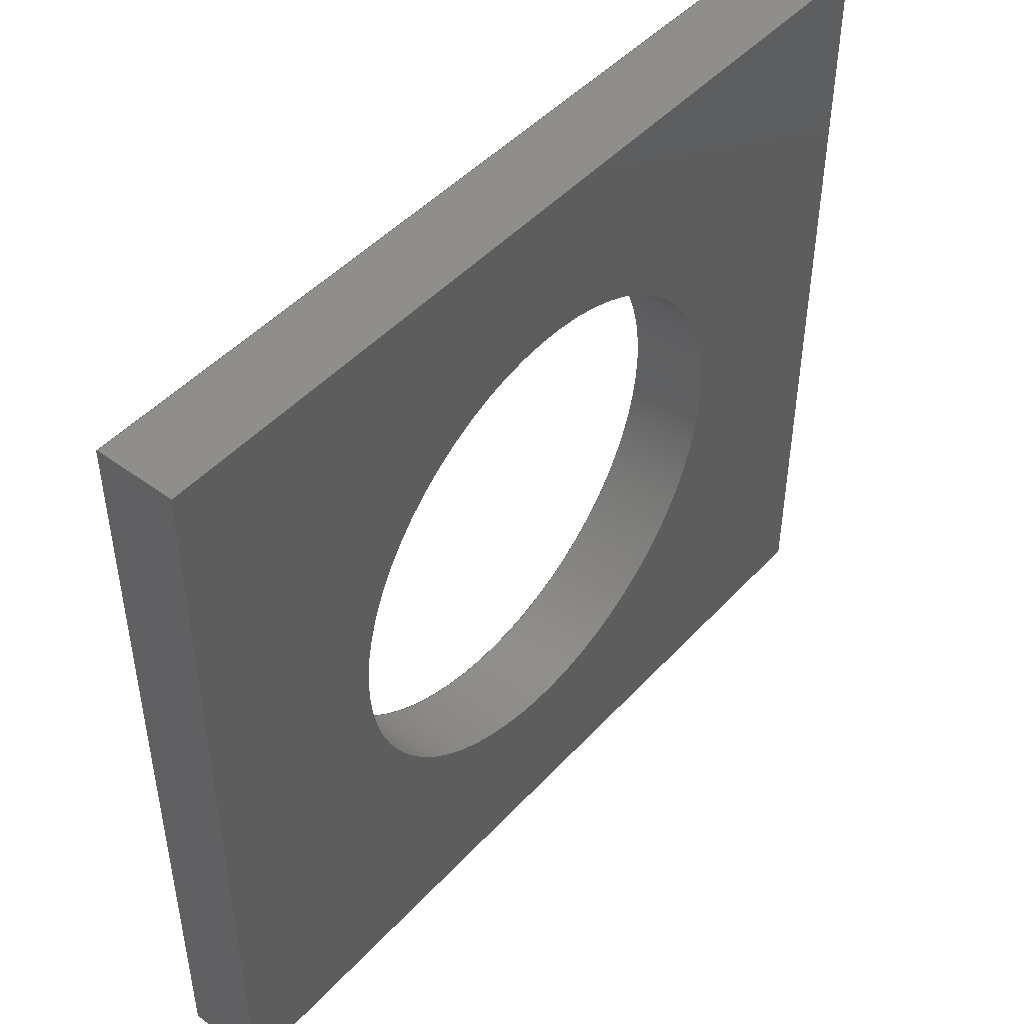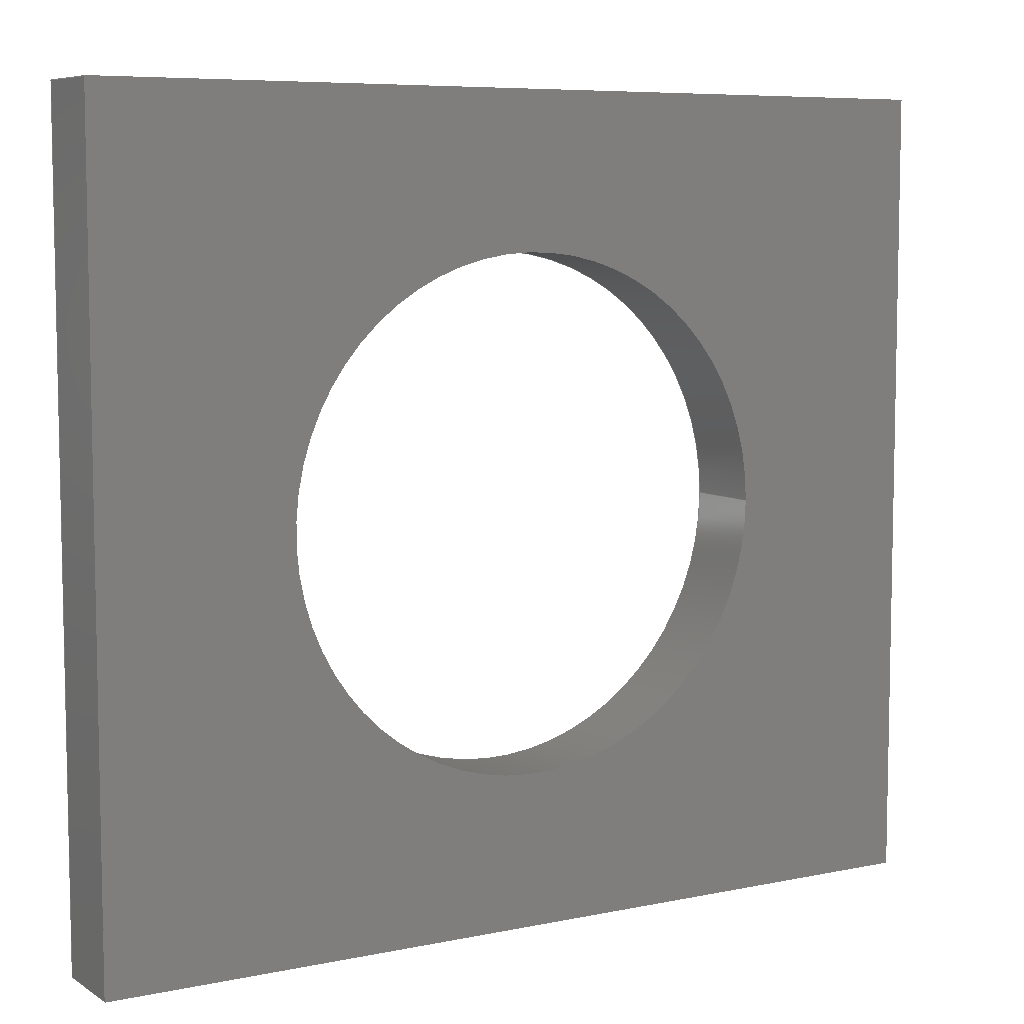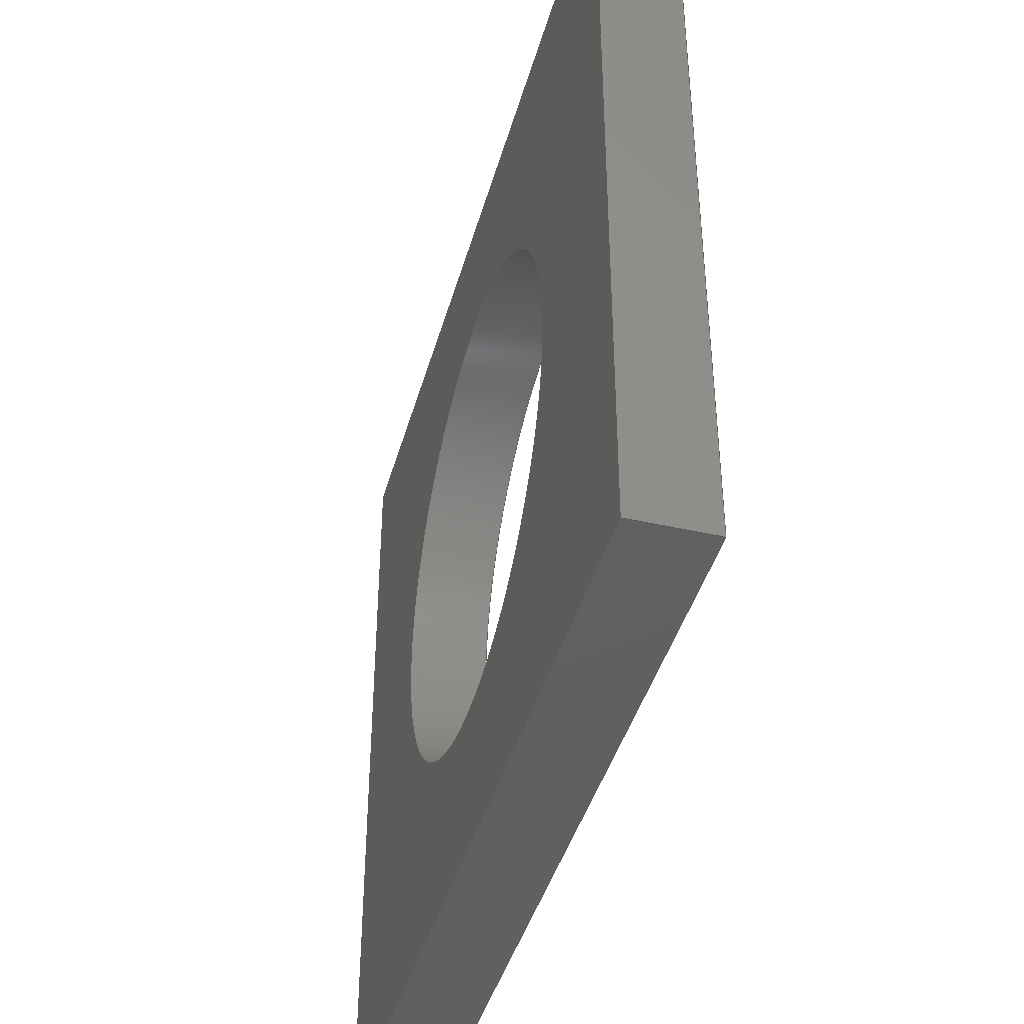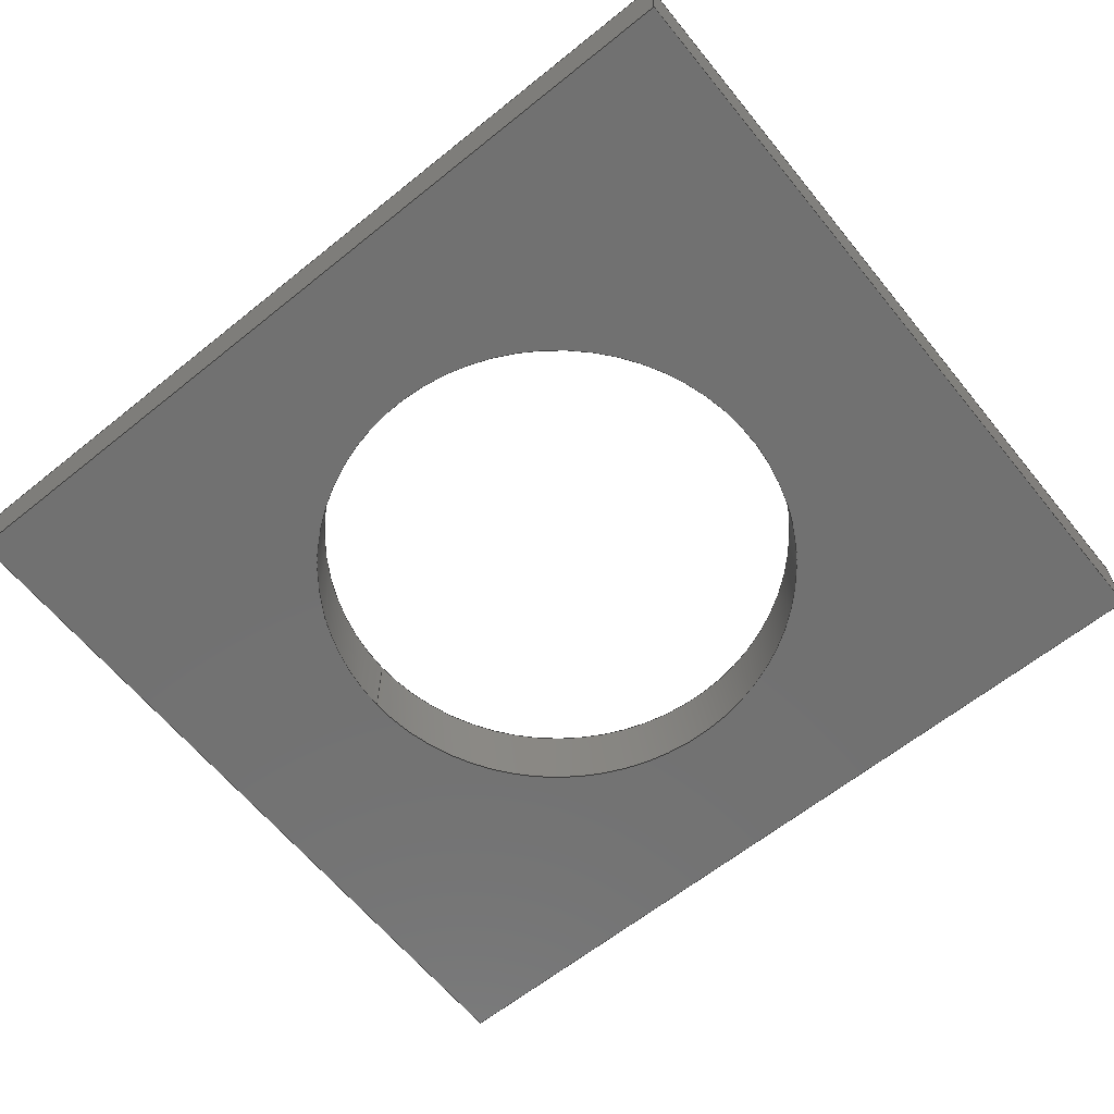
<metadata>
{"format":"step","ext":"step","renderer":"f3d","projection":"perspective","resolution":1024,"background":"white","views":[{"elev":46.8,"azim":-50.2,"up":"+Y"},{"elev":7.2,"azim":-31.0,"up":"+Y"},{"elev":-42.2,"azim":74.7,"up":"+Y"},{"elev":-63.2,"azim":-140.9,"up":"+Z"}]}
</metadata>
<code>
ISO-10303-21;
DATA;
#1 = MECHANICAL_DESIGN_GEOMETRIC_PRESENTATION_REPRESENTATION( ' ', ( #7, #8, #9, #10, #11, #12, #13 ), #6 );
#2 = PRODUCT_DEFINITION_CONTEXT( '', #14, 'design' );
#3 = APPLICATION_PROTOCOL_DEFINITION( 'international standard', 'automotive_design', 2001, #14 );
#4 = PRODUCT_CATEGORY_RELATIONSHIP( 'NONE', 'NONE', #15, #16 );
#5 = SHAPE_DEFINITION_REPRESENTATION( #17, #18 );
#6 =  ( GEOMETRIC_REPRESENTATION_CONTEXT( 3 )GLOBAL_UNCERTAINTY_ASSIGNED_CONTEXT( ( #19 ) )GLOBAL_UNIT_ASSIGNED_CONTEXT( ( #20, #21, #22 ) )REPRESENTATION_CONTEXT( 'NONE', 'WORKSPACE' ) );
#7 = STYLED_ITEM( '', ( #23 ), #24 );
#8 = STYLED_ITEM( '', ( #25 ), #26 );
#9 = STYLED_ITEM( '', ( #27 ), #28 );
#10 = STYLED_ITEM( '', ( #29 ), #30 );
#11 = STYLED_ITEM( '', ( #31 ), #32 );
#12 = STYLED_ITEM( '', ( #33 ), #34 );
#13 = STYLED_ITEM( '', ( #35 ), #36 );
#14 = APPLICATION_CONTEXT( 'core data for automotive mechanical design processes' );
#15 = PRODUCT_CATEGORY( 'part', 'NONE' );
#16 = PRODUCT_RELATED_PRODUCT_CATEGORY( 'detail', ' ', ( #37 ) );
#17 = PRODUCT_DEFINITION_SHAPE( 'NONE', 'NONE', #38 );
#18 = ADVANCED_BREP_SHAPE_REPRESENTATION( 'Part 1', ( #39, #40 ), #6 );
#19 = UNCERTAINTY_MEASURE_WITH_UNIT( LENGTH_MEASURE( 1e-17 ), #20, '', '' );
#20 =  ( CONVERSION_BASED_UNIT( 'METRE', #41 )LENGTH_UNIT(  )NAMED_UNIT( #42 ) );
#21 =  ( NAMED_UNIT( #43 )PLANE_ANGLE_UNIT(  )SI_UNIT( $, .RADIAN. ) );
#22 =  ( NAMED_UNIT( #43 )SI_UNIT( $, .STERADIAN. )SOLID_ANGLE_UNIT(  ) );
#23 = PRESENTATION_STYLE_ASSIGNMENT( ( #44 ) );
#24 = ADVANCED_FACE( '', ( #45, #46 ), #47, .T. );
#25 = PRESENTATION_STYLE_ASSIGNMENT( ( #48 ) );
#26 = ADVANCED_FACE( '', ( #49 ), #50, .F. );
#27 = PRESENTATION_STYLE_ASSIGNMENT( ( #51 ) );
#28 = ADVANCED_FACE( '', ( #52 ), #53, .F. );
#29 = PRESENTATION_STYLE_ASSIGNMENT( ( #54 ) );
#30 = ADVANCED_FACE( '', ( #55, #56 ), #57, .F. );
#31 = PRESENTATION_STYLE_ASSIGNMENT( ( #58 ) );
#32 = ADVANCED_FACE( '', ( #59 ), #60, .T. );
#33 = PRESENTATION_STYLE_ASSIGNMENT( ( #61 ) );
#34 = ADVANCED_FACE( '', ( #62, #63 ), #64, .F. );
#35 = PRESENTATION_STYLE_ASSIGNMENT( ( #65 ) );
#36 = ADVANCED_FACE( '', ( #66 ), #67, .T. );
#37 = PRODUCT( 'Part 1', 'Part 1', 'PART-Part 1-DESC', ( #68 ) );
#38 = PRODUCT_DEFINITION( 'NONE', 'NONE', #69, #2 );
#39 = MANIFOLD_SOLID_BREP( 'Part 1', #70 );
#40 = AXIS2_PLACEMENT_3D( '', #71, #72, #73 );
#41 = LENGTH_MEASURE_WITH_UNIT( LENGTH_MEASURE( 1 ), #74 );
#42 = DIMENSIONAL_EXPONENTS( 1, 0, 0, 0, 0, 0, 0 );
#43 = DIMENSIONAL_EXPONENTS( 0, 0, 0, 0, 0, 0, 0 );
#44 = SURFACE_STYLE_USAGE( .BOTH., #75 );
#45 = FACE_OUTER_BOUND( '', #76, .T. );
#46 = FACE_BOUND( '', #77, .T. );
#47 = PLANE( '', #78 );
#48 = SURFACE_STYLE_USAGE( .BOTH., #79 );
#49 = FACE_OUTER_BOUND( '', #80, .T. );
#50 = PLANE( '', #81 );
#51 = SURFACE_STYLE_USAGE( .BOTH., #82 );
#52 = FACE_OUTER_BOUND( '', #83, .T. );
#53 = PLANE( '', #84 );
#54 = SURFACE_STYLE_USAGE( .BOTH., #85 );
#55 = FACE_OUTER_BOUND( '', #86, .T. );
#56 = FACE_OUTER_BOUND( '', #87, .T. );
#57 = CYLINDRICAL_SURFACE( '', #88, 0.03969 );
#58 = SURFACE_STYLE_USAGE( .BOTH., #89 );
#59 = FACE_OUTER_BOUND( '', #90, .T. );
#60 = PLANE( '', #91 );
#61 = SURFACE_STYLE_USAGE( .BOTH., #92 );
#62 = FACE_OUTER_BOUND( '', #93, .T. );
#63 = FACE_BOUND( '', #94, .T. );
#64 = PLANE( '', #95 );
#65 = SURFACE_STYLE_USAGE( .BOTH., #96 );
#66 = FACE_OUTER_BOUND( '', #97, .T. );
#67 = PLANE( '', #98 );
#68 = PRODUCT_CONTEXT( '', #14, 'mechanical' );
#69 = PRODUCT_DEFINITION_FORMATION_WITH_SPECIFIED_SOURCE( ' ', 'NONE', #37, .NOT_KNOWN. );
#70 = CLOSED_SHELL( '', ( #28, #30, #32, #26, #36, #34, #24 ) );
#71 = CARTESIAN_POINT( '', ( 0, 0, 0 ) );
#72 = DIRECTION( '', ( 0, 0, 1 ) );
#73 = DIRECTION( '', ( 1, 0, 0 ) );
#74 =  ( LENGTH_UNIT(  )NAMED_UNIT( #42 )SI_UNIT( $, .METRE. ) );
#75 = SURFACE_SIDE_STYLE( '', ( #99 ) );
#76 = EDGE_LOOP( '', ( #100, #101, #102, #103 ) );
#77 = EDGE_LOOP( '', ( #104 ) );
#78 = AXIS2_PLACEMENT_3D( '', #105, #106, #107 );
#79 = SURFACE_SIDE_STYLE( '', ( #108 ) );
#80 = EDGE_LOOP( '', ( #109, #110, #111, #112 ) );
#81 = AXIS2_PLACEMENT_3D( '', #113, #114, #115 );
#82 = SURFACE_SIDE_STYLE( '', ( #116 ) );
#83 = EDGE_LOOP( '', ( #117, #118, #119, #120 ) );
#84 = AXIS2_PLACEMENT_3D( '', #121, #122, #123 );
#85 = SURFACE_SIDE_STYLE( '', ( #124 ) );
#86 = EDGE_LOOP( '', ( #125 ) );
#87 = EDGE_LOOP( '', ( #126 ) );
#88 = AXIS2_PLACEMENT_3D( '', #127, #128, #129 );
#89 = SURFACE_SIDE_STYLE( '', ( #130 ) );
#90 = EDGE_LOOP( '', ( #131, #132, #133, #134 ) );
#91 = AXIS2_PLACEMENT_3D( '', #135, #136, #137 );
#92 = SURFACE_SIDE_STYLE( '', ( #138 ) );
#93 = EDGE_LOOP( '', ( #139, #140, #141, #142 ) );
#94 = EDGE_LOOP( '', ( #143 ) );
#95 = AXIS2_PLACEMENT_3D( '', #144, #145, #146 );
#96 = SURFACE_SIDE_STYLE( '', ( #147 ) );
#97 = EDGE_LOOP( '', ( #148, #149, #150, #151 ) );
#98 = AXIS2_PLACEMENT_3D( '', #152, #153, #154 );
#99 = SURFACE_STYLE_FILL_AREA( #155 );
#100 = ORIENTED_EDGE( '', *, *, #156, .F. );
#101 = ORIENTED_EDGE( '', *, *, #157, .T. );
#102 = ORIENTED_EDGE( '', *, *, #158, .T. );
#103 = ORIENTED_EDGE( '', *, *, #159, .F. );
#104 = ORIENTED_EDGE( '', *, *, #160, .F. );
#105 = CARTESIAN_POINT( '', ( 0, 0, 0 ) );
#106 = DIRECTION( '', ( 0, 0, 1 ) );
#107 = DIRECTION( '', ( 1, 0, 0 ) );
#108 = SURFACE_STYLE_FILL_AREA( #161 );
#109 = ORIENTED_EDGE( '', *, *, #156, .T. );
#110 = ORIENTED_EDGE( '', *, *, #162, .F. );
#111 = ORIENTED_EDGE( '', *, *, #163, .F. );
#112 = ORIENTED_EDGE( '', *, *, #164, .T. );
#113 = CARTESIAN_POINT( '', ( 0.01104, 0.0635, -0.0127 ) );
#114 = DIRECTION( '', ( 0, -1, 0 ) );
#115 = DIRECTION( '', ( 0, 0, -1 ) );
#116 = SURFACE_STYLE_FILL_AREA( #165 );
#117 = ORIENTED_EDGE( '', *, *, #159, .T. );
#118 = ORIENTED_EDGE( '', *, *, #166, .F. );
#119 = ORIENTED_EDGE( '', *, *, #167, .F. );
#120 = ORIENTED_EDGE( '', *, *, #162, .T. );
#121 = CARTESIAN_POINT( '', ( 0.06985, 0.01078, -0.0127 ) );
#122 = DIRECTION( '', ( -1, -6.123e-17, 0 ) );
#123 = DIRECTION( '', ( 6.123e-17, -1, 0 ) );
#124 = SURFACE_STYLE_FILL_AREA( #168 );
#125 = ORIENTED_EDGE( '', *, *, #169, .F. );
#126 = ORIENTED_EDGE( '', *, *, #160, .T. );
#127 = CARTESIAN_POINT( '', ( 0, 0, -0.0127 ) );
#128 = DIRECTION( '', ( -0, -0, -1 ) );
#129 = DIRECTION( '', ( 1, 0, 0 ) );
#130 = SURFACE_STYLE_FILL_AREA( #170 );
#131 = ORIENTED_EDGE( '', *, *, #158, .F. );
#132 = ORIENTED_EDGE( '', *, *, #171, .F. );
#133 = ORIENTED_EDGE( '', *, *, #172, .T. );
#134 = ORIENTED_EDGE( '', *, *, #166, .T. );
#135 = CARTESIAN_POINT( '', ( 0.02045, -0.0635, -0.0127 ) );
#136 = DIRECTION( '', ( 0, -1, 0 ) );
#137 = DIRECTION( '', ( 0, 0, -1 ) );
#138 = SURFACE_STYLE_FILL_AREA( #173 );
#139 = ORIENTED_EDGE( '', *, *, #163, .T. );
#140 = ORIENTED_EDGE( '', *, *, #167, .T. );
#141 = ORIENTED_EDGE( '', *, *, #172, .F. );
#142 = ORIENTED_EDGE( '', *, *, #174, .F. );
#143 = ORIENTED_EDGE( '', *, *, #169, .T. );
#144 = CARTESIAN_POINT( '', ( 0, 0, -0.0127 ) );
#145 = DIRECTION( '', ( 0, 0, 1 ) );
#146 = DIRECTION( '', ( 1, 0, 0 ) );
#147 = SURFACE_STYLE_FILL_AREA( #175 );
#148 = ORIENTED_EDGE( '', *, *, #157, .F. );
#149 = ORIENTED_EDGE( '', *, *, #164, .F. );
#150 = ORIENTED_EDGE( '', *, *, #174, .T. );
#151 = ORIENTED_EDGE( '', *, *, #171, .T. );
#152 = CARTESIAN_POINT( '', ( -0.06985, 0.01078, -0.0127 ) );
#153 = DIRECTION( '', ( -1, -6.123e-17, 0 ) );
#154 = DIRECTION( '', ( 6.123e-17, -1, 0 ) );
#155 = FILL_AREA_STYLE( '', ( #176 ) );
#156 = EDGE_CURVE( '', #177, #178, #179, .T. );
#157 = EDGE_CURVE( '', #177, #180, #181, .T. );
#158 = EDGE_CURVE( '', #180, #182, #183, .T. );
#159 = EDGE_CURVE( '', #178, #182, #184, .T. );
#160 = EDGE_CURVE( '', #185, #185, #186, .T. );
#161 = FILL_AREA_STYLE( '', ( #187 ) );
#162 = EDGE_CURVE( '', #188, #178, #189, .T. );
#163 = EDGE_CURVE( '', #190, #188, #191, .T. );
#164 = EDGE_CURVE( '', #190, #177, #192, .T. );
#165 = FILL_AREA_STYLE( '', ( #193 ) );
#166 = EDGE_CURVE( '', #194, #182, #195, .T. );
#167 = EDGE_CURVE( '', #188, #194, #196, .T. );
#168 = FILL_AREA_STYLE( '', ( #197 ) );
#169 = EDGE_CURVE( '', #198, #198, #199, .T. );
#170 = FILL_AREA_STYLE( '', ( #200 ) );
#171 = EDGE_CURVE( '', #201, #180, #202, .T. );
#172 = EDGE_CURVE( '', #201, #194, #203, .T. );
#173 = FILL_AREA_STYLE( '', ( #204 ) );
#174 = EDGE_CURVE( '', #190, #201, #205, .T. );
#175 = FILL_AREA_STYLE( '', ( #206 ) );
#176 = FILL_AREA_STYLE_COLOUR( '', #207 );
#177 = VERTEX_POINT( '', #208 );
#178 = VERTEX_POINT( '', #209 );
#179 = LINE( '', #210, #211 );
#180 = VERTEX_POINT( '', #212 );
#181 = LINE( '', #213, #214 );
#182 = VERTEX_POINT( '', #215 );
#183 = LINE( '', #216, #217 );
#184 = LINE( '', #218, #219 );
#185 = VERTEX_POINT( '', #220 );
#186 = CIRCLE( '', #221, 0.03969 );
#187 = FILL_AREA_STYLE_COLOUR( '', #222 );
#188 = VERTEX_POINT( '', #223 );
#189 = LINE( '', #224, #225 );
#190 = VERTEX_POINT( '', #226 );
#191 = LINE( '', #227, #228 );
#192 = LINE( '', #229, #230 );
#193 = FILL_AREA_STYLE_COLOUR( '', #231 );
#194 = VERTEX_POINT( '', #232 );
#195 = LINE( '', #233, #234 );
#196 = LINE( '', #235, #236 );
#197 = FILL_AREA_STYLE_COLOUR( '', #237 );
#198 = VERTEX_POINT( '', #238 );
#199 = CIRCLE( '', #239, 0.03969 );
#200 = FILL_AREA_STYLE_COLOUR( '', #240 );
#201 = VERTEX_POINT( '', #241 );
#202 = LINE( '', #242, #243 );
#203 = LINE( '', #244, #245 );
#204 = FILL_AREA_STYLE_COLOUR( '', #246 );
#205 = LINE( '', #247, #248 );
#206 = FILL_AREA_STYLE_COLOUR( '', #249 );
#207 = COLOUR_RGB( '', 0.6039, 0.6471, 0.6863 );
#208 = CARTESIAN_POINT( '', ( -0.06985, 0.0635, 0 ) );
#209 = CARTESIAN_POINT( '', ( 0.06985, 0.0635, 0 ) );
#210 = CARTESIAN_POINT( '', ( 0.01104, 0.0635, 0 ) );
#211 = VECTOR( '', #250, 1 );
#212 = CARTESIAN_POINT( '', ( -0.06985, -0.0635, 0 ) );
#213 = CARTESIAN_POINT( '', ( -0.06985, 0.01078, 0 ) );
#214 = VECTOR( '', #251, 1 );
#215 = CARTESIAN_POINT( '', ( 0.06985, -0.0635, 0 ) );
#216 = CARTESIAN_POINT( '', ( 0.02045, -0.0635, 0 ) );
#217 = VECTOR( '', #252, 1 );
#218 = CARTESIAN_POINT( '', ( 0.06985, 0.01078, 0 ) );
#219 = VECTOR( '', #253, 1 );
#220 = CARTESIAN_POINT( '', ( 0.03969, 0, 0 ) );
#221 = AXIS2_PLACEMENT_3D( '', #254, #255, #256 );
#222 = COLOUR_RGB( '', 0.6039, 0.6471, 0.6863 );
#223 = CARTESIAN_POINT( '', ( 0.06985, 0.0635, -0.0127 ) );
#224 = CARTESIAN_POINT( '', ( 0.06985, 0.0635, -0.0127 ) );
#225 = VECTOR( '', #257, 1 );
#226 = CARTESIAN_POINT( '', ( -0.06985, 0.0635, -0.0127 ) );
#227 = CARTESIAN_POINT( '', ( 0.01104, 0.0635, -0.0127 ) );
#228 = VECTOR( '', #258, 1 );
#229 = CARTESIAN_POINT( '', ( -0.06985, 0.0635, -0.0127 ) );
#230 = VECTOR( '', #259, 1 );
#231 = COLOUR_RGB( '', 0.6039, 0.6471, 0.6863 );
#232 = CARTESIAN_POINT( '', ( 0.06985, -0.0635, -0.0127 ) );
#233 = CARTESIAN_POINT( '', ( 0.06985, -0.0635, -0.0127 ) );
#234 = VECTOR( '', #260, 1 );
#235 = CARTESIAN_POINT( '', ( 0.06985, 0.01078, -0.0127 ) );
#236 = VECTOR( '', #261, 1 );
#237 = COLOUR_RGB( '', 0.6039, 0.6471, 0.6863 );
#238 = CARTESIAN_POINT( '', ( 0.03969, 0, -0.0127 ) );
#239 = AXIS2_PLACEMENT_3D( '', #262, #263, #264 );
#240 = COLOUR_RGB( '', 0.6039, 0.6471, 0.6863 );
#241 = CARTESIAN_POINT( '', ( -0.06985, -0.0635, -0.0127 ) );
#242 = CARTESIAN_POINT( '', ( -0.06985, -0.0635, -0.0127 ) );
#243 = VECTOR( '', #265, 1 );
#244 = CARTESIAN_POINT( '', ( 0.02045, -0.0635, -0.0127 ) );
#245 = VECTOR( '', #266, 1 );
#246 = COLOUR_RGB( '', 0.6039, 0.6471, 0.6863 );
#247 = CARTESIAN_POINT( '', ( -0.06985, 0.01078, -0.0127 ) );
#248 = VECTOR( '', #267, 1 );
#249 = COLOUR_RGB( '', 0.6039, 0.6471, 0.6863 );
#250 = DIRECTION( '', ( 1, 0, 0 ) );
#251 = DIRECTION( '', ( 6.123e-17, -1, 0 ) );
#252 = DIRECTION( '', ( 1, 0, 0 ) );
#253 = DIRECTION( '', ( 6.123e-17, -1, 0 ) );
#254 = CARTESIAN_POINT( '', ( 0, 0, 0 ) );
#255 = DIRECTION( '', ( 0, 0, 1 ) );
#256 = DIRECTION( '', ( 1, 0, 0 ) );
#257 = DIRECTION( '', ( 0, 0, 1 ) );
#258 = DIRECTION( '', ( 1, 0, 0 ) );
#259 = DIRECTION( '', ( 0, 0, 1 ) );
#260 = DIRECTION( '', ( 0, 0, 1 ) );
#261 = DIRECTION( '', ( 6.123e-17, -1, 0 ) );
#262 = CARTESIAN_POINT( '', ( 0, 0, -0.0127 ) );
#263 = DIRECTION( '', ( 0, 0, 1 ) );
#264 = DIRECTION( '', ( 1, 0, 0 ) );
#265 = DIRECTION( '', ( 0, 0, 1 ) );
#266 = DIRECTION( '', ( 1, 0, 0 ) );
#267 = DIRECTION( '', ( 6.123e-17, -1, 0 ) );
ENDSEC;
END-ISO-10303-21;

</code>
